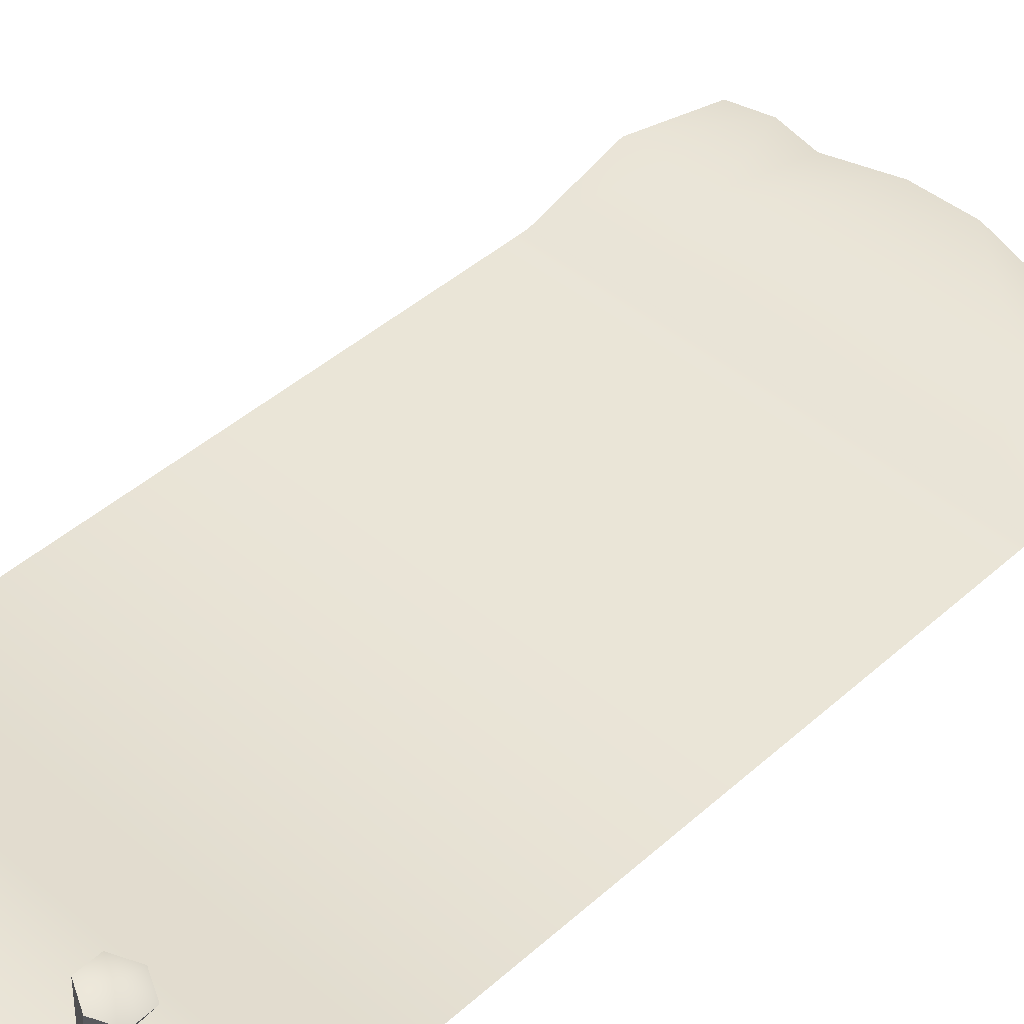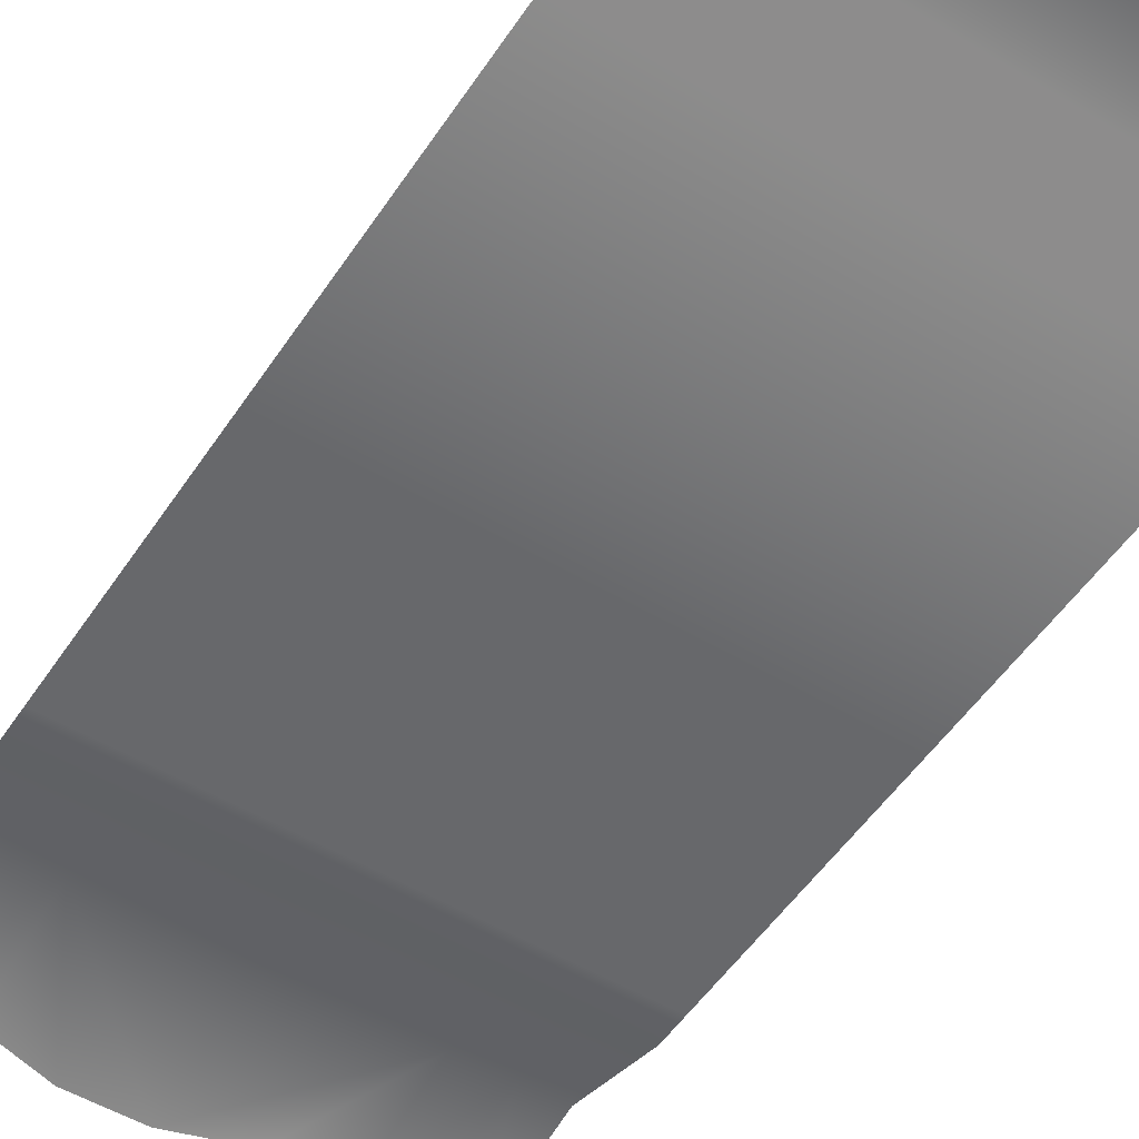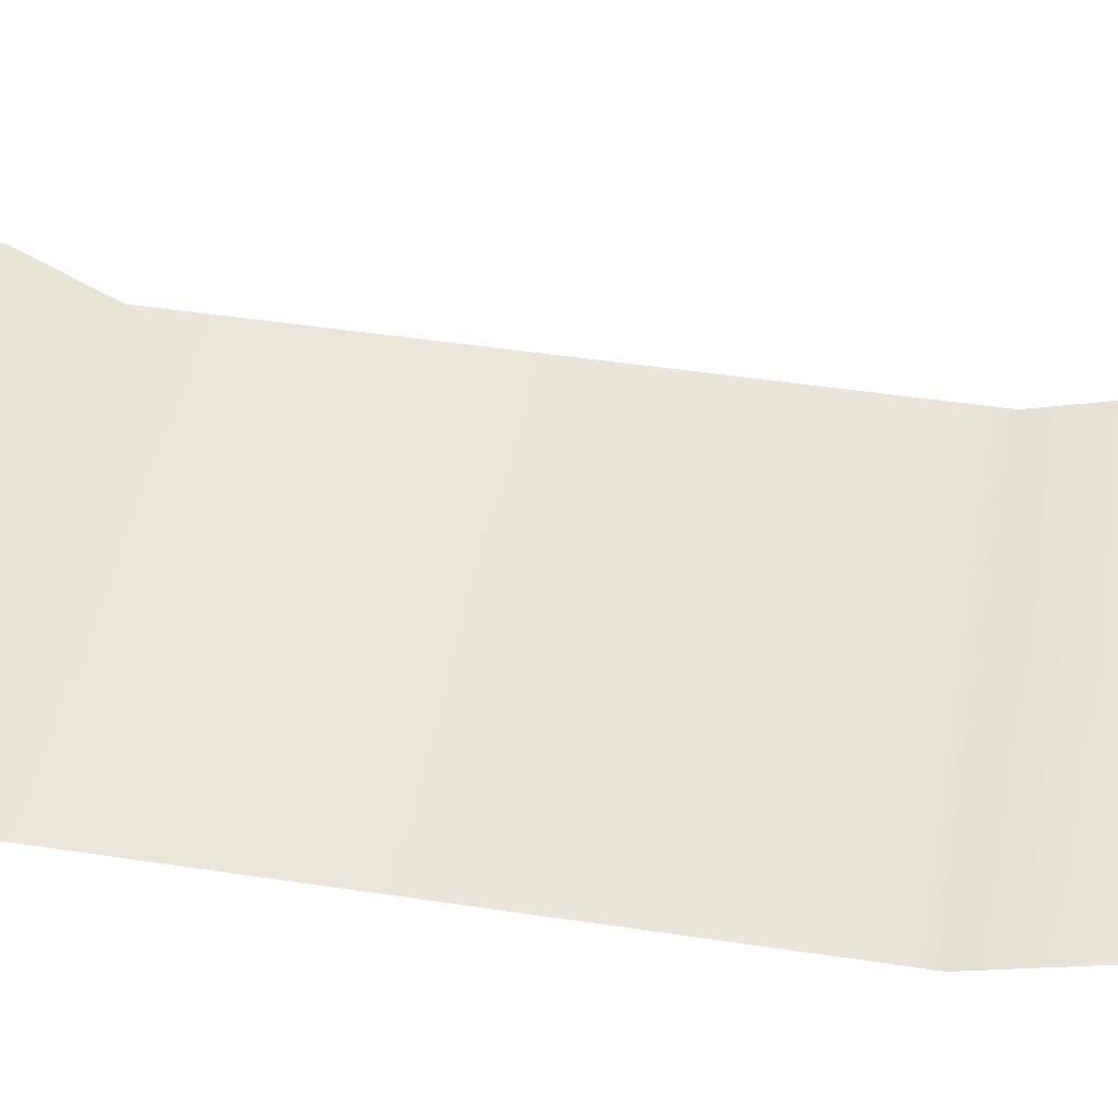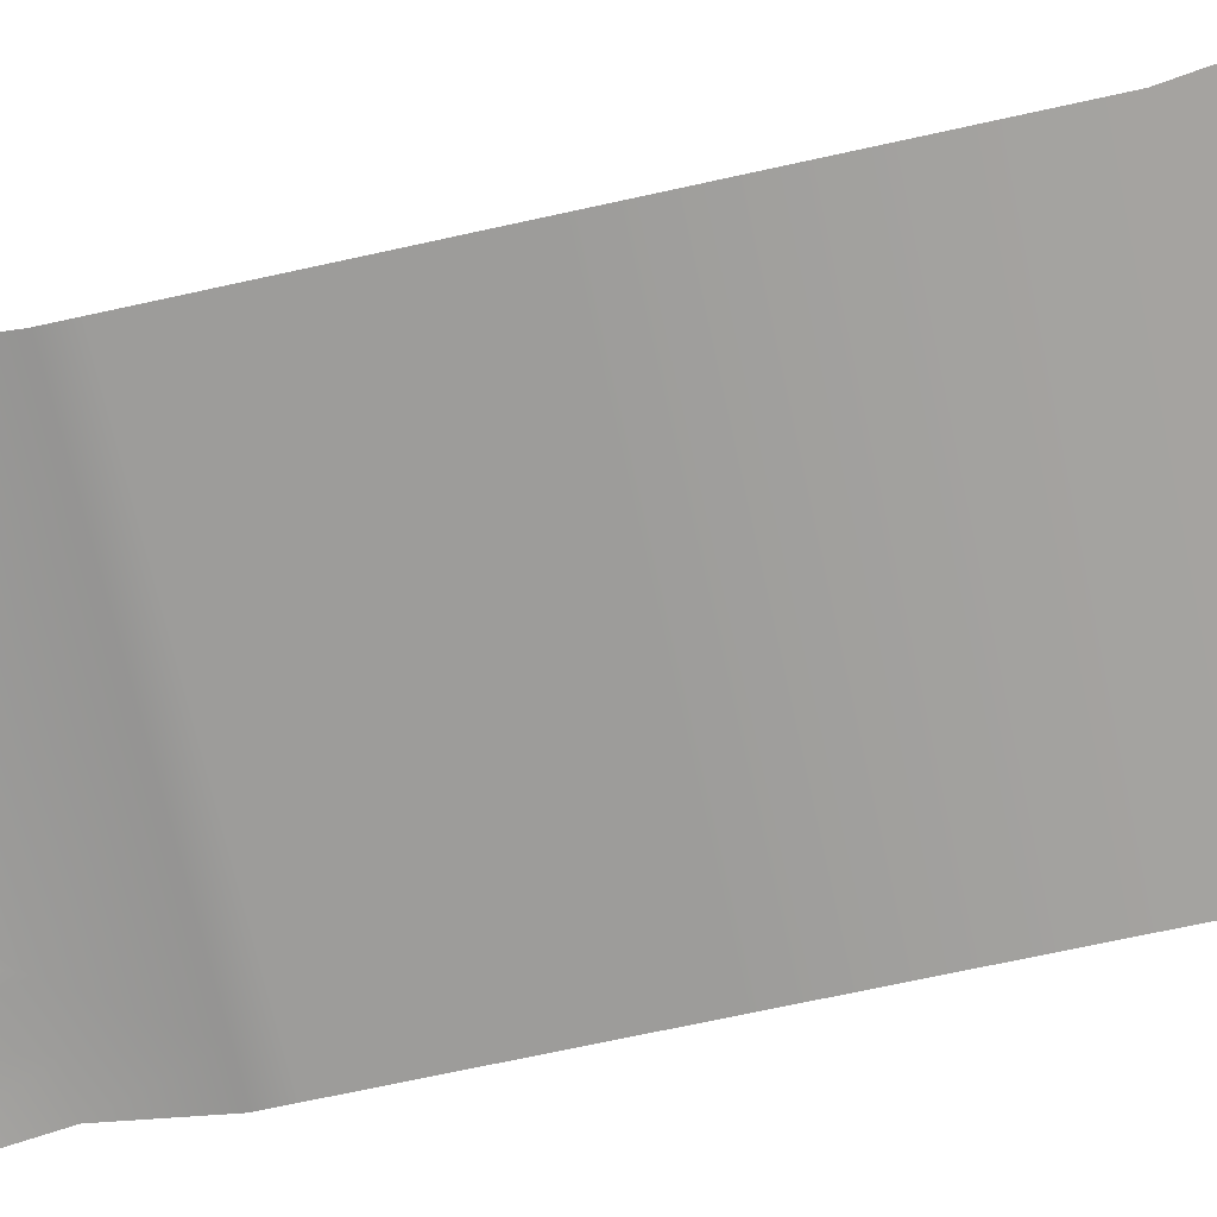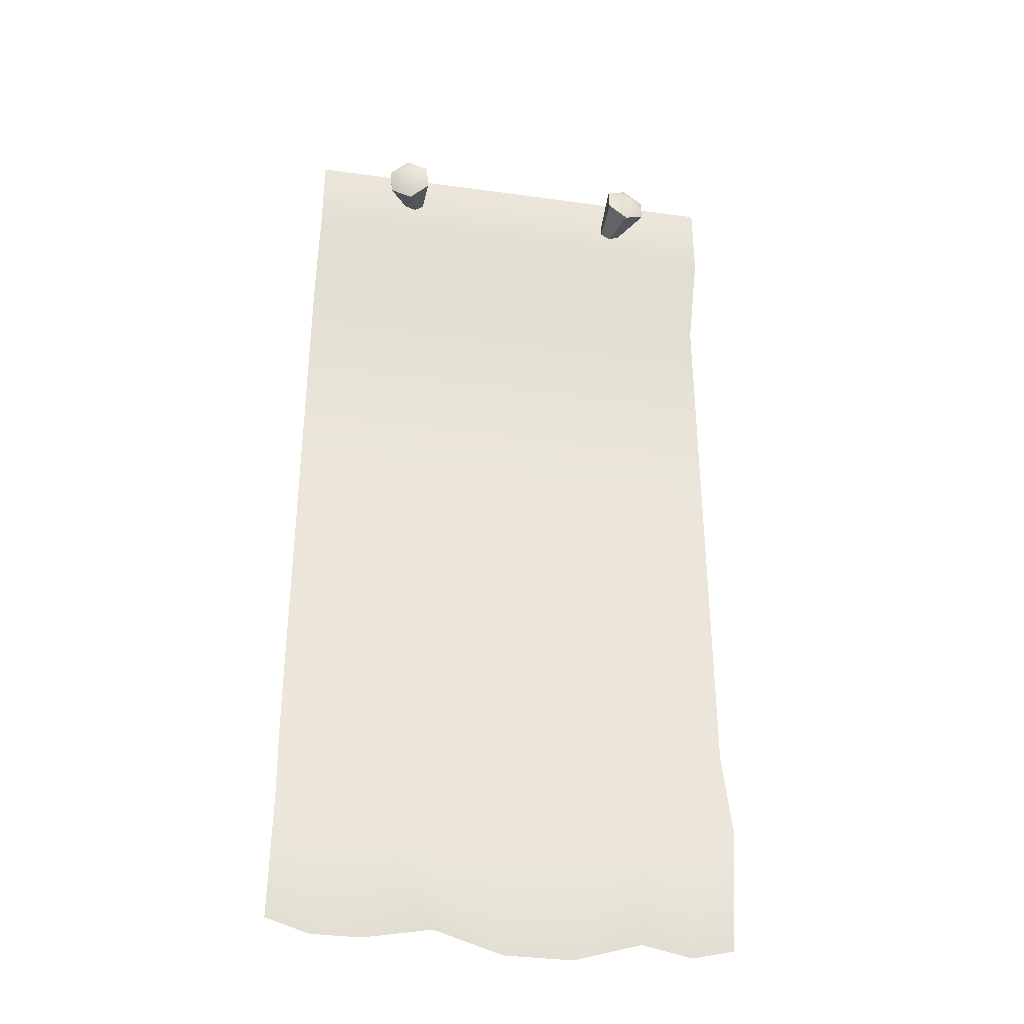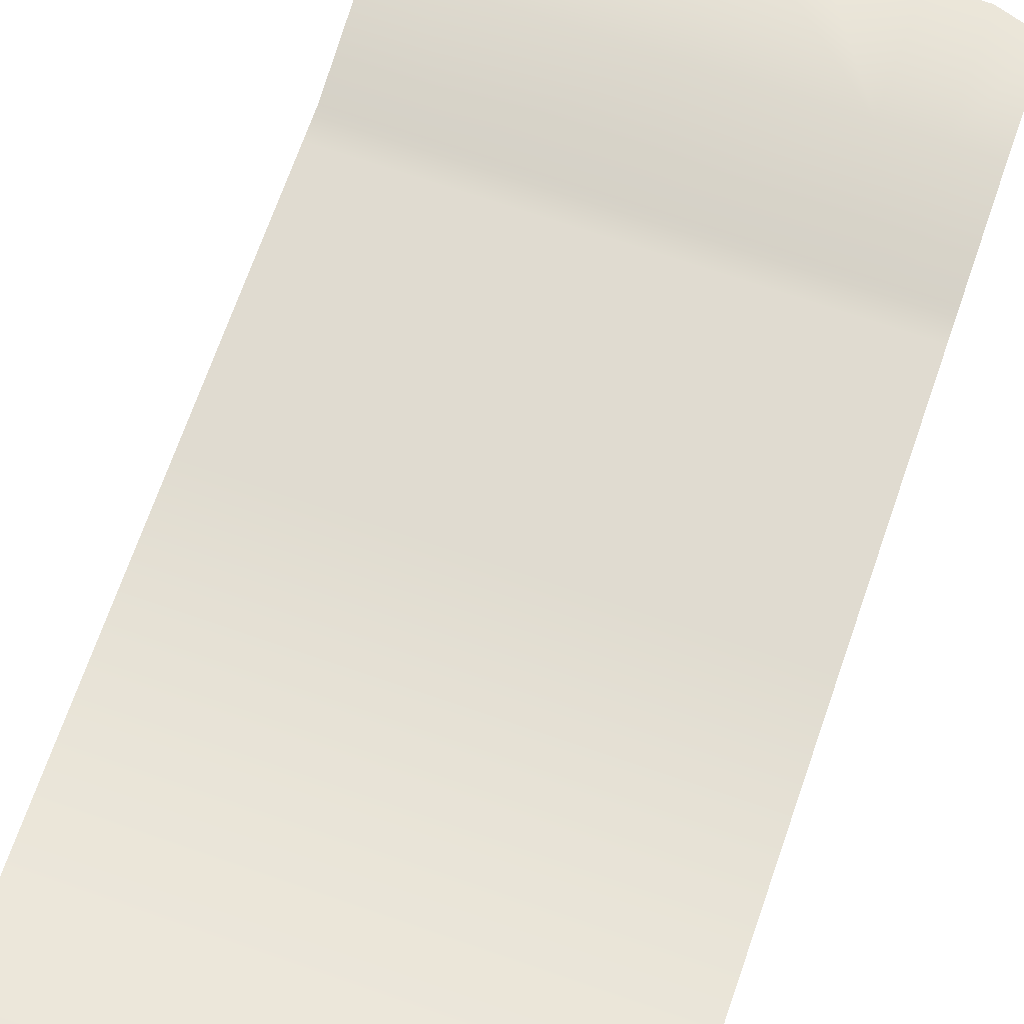
<metadata>
{"format":"obj","ext":"obj","renderer":"f3d","projection":"perspective","resolution":1024,"background":"white","views":[{"elev":44.3,"azim":-135.9,"up":"+Z"},{"elev":-52.3,"azim":147.2,"up":"+Z"},{"elev":44.7,"azim":-79.9,"up":"+Z"},{"elev":-70.2,"azim":102.4,"up":"+Z"},{"elev":-35.7,"azim":-10.3,"up":"+Y"},{"elev":69.8,"azim":-160.8,"up":"+Z"}]}
</metadata>
<code>
o banner_patternA_white_Cube.15679
v -0.75 0.6 0.3806
v 0.75 0.6 0.3806
v -0.75 0.975 0.4734
v -0.75 1.3 0.3806
v 0.75 1.3 0.3806
v 0.75 0.975 0.4734
v 0.6103 0.5663 0.3806
v 0.4474 0.6 0.3806
v -0.4474 0.5563 0.3806
v -0.6103 0.5563 0.3806
v -0.6103 0.975 0.4734
v -0.4474 0.975 0.4734
v 0.4474 0.975 0.4734
v 0.6103 0.975 0.4734
v 0.4474 1.3 0.3806
v 0.6103 1.3 0.3806
v -0.6103 1.3 0.3806
v -0.4474 1.3 0.3806
v -0.2237 0.6 0.3806
v 8e-06 0.5314 0.3806
v 0.2237 0.5314 0.3806
v 0.75 1.4 0.3806
v 0.6103 1.4 0.3806
v 0.4474 1.4 0.3806
v 0.75 3.2 0.3806
v -0.75 3.2 0.3806
v -0.4474 3.2 0.3806
v -0.6103 3.2 0.3806
v 0.6103 3.2 0.3806
v 0.4474 3.2 0.3806
v -0.75 1.4 0.3806
v -0.6103 1.4 0.3806
v -0.4474 1.4 0.3806
v 0.75 3.45 0.5109
v -0.75 3.45 0.5109
v -0.4474 3.45 0.5109
v -0.6103 3.45 0.5109
v 0.6103 3.45 0.5109
v 0.4474 3.45 0.5109
v 0.75 3.727 0.5109
v -0.75 3.727 0.5109
v -0.4474 3.727 0.5109
v -0.6103 3.727 0.5109
v 0.6103 3.727 0.5109
v 0.4474 3.727 0.5109
v 0.3701 3.563 0.3776
v 0.4364 3.683 0.6429
v 0.5052 3.639 0.6329
v 0.5041 3.558 0.6445
v 0.4342 3.52 0.6662
v 0.3654 3.564 0.6762
v 0.3666 3.646 0.6646
v 0.4424 3.606 0.6847
v -0.3544 3.629 0.3867
v -0.4385 3.662 0.6713
v -0.3657 3.627 0.6851
v -0.3568 3.546 0.6737
v -0.4205 3.501 0.6483
v -0.4933 3.536 0.6345
v -0.5023 3.617 0.646
v -0.4377 3.576 0.6895
v -0.4474 2.2 0.3806
v -0.75 2.2 0.3806
v -0.6103 2.2 0.3806
v 0.75 2.2 0.3806
v 0.6103 2.2 0.3806
v 0.4474 2.2 0.3806
v 8e-06 0.975 0.4734
v 8e-06 1.3 0.3806
v 7e-06 3.2 0.3806
v 8e-06 1.4 0.3806
v 7e-06 3.45 0.5109
v 7e-06 3.727 0.5109
v 7e-06 2.2 0.3806
f 3 11 17 4
f 6 14 7 2
f 68 13 15 69
f 14 6 5 16
f 12 9 19
f 11 3 1 10
f 12 18 17 11
f 14 16 15 13
f 13 8 7 14
f 11 10 9 12
f 12 19 20
f 8 13 21
f 21 13 20
f 68 12 20
f 16 23 24 15
f 18 33 32 17
f 16 5 22 23
f 4 17 32 31
f 69 15 24 71
f 64 32 33 62
f 67 24 23 66
f 64 63 31 32
f 65 66 23 22
f 74 62 33 71
f 26 28 37 35
f 29 25 34 38
f 28 27 36 37
f 70 30 39 72
f 30 29 38 39
f 72 39 45 73
f 37 36 42 43
f 35 37 43 41
f 38 34 40 44
f 39 38 44 45
f 46 47 48
f 46 48 49
f 46 49 50
f 46 50 51
f 52 51 53
f 46 51 52
f 46 52 47
f 51 50 53
f 50 49 53
f 48 47 53
f 47 52 53
f 49 48 53
f 54 55 56
f 54 56 57
f 54 57 58
f 54 58 59
f 60 59 61
f 54 59 60
f 54 60 55
f 59 58 61
f 58 57 61
f 56 55 61
f 55 60 61
f 57 56 61
f 70 27 62 74
f 25 29 66 65
f 28 26 63 64
f 30 67 66 29
f 28 64 62 27
f 30 70 74 67
f 36 72 73 42
f 27 70 72 36
f 67 74 71 24
f 18 69 71 33
f 12 68 69 18
f 13 68 20

</code>
